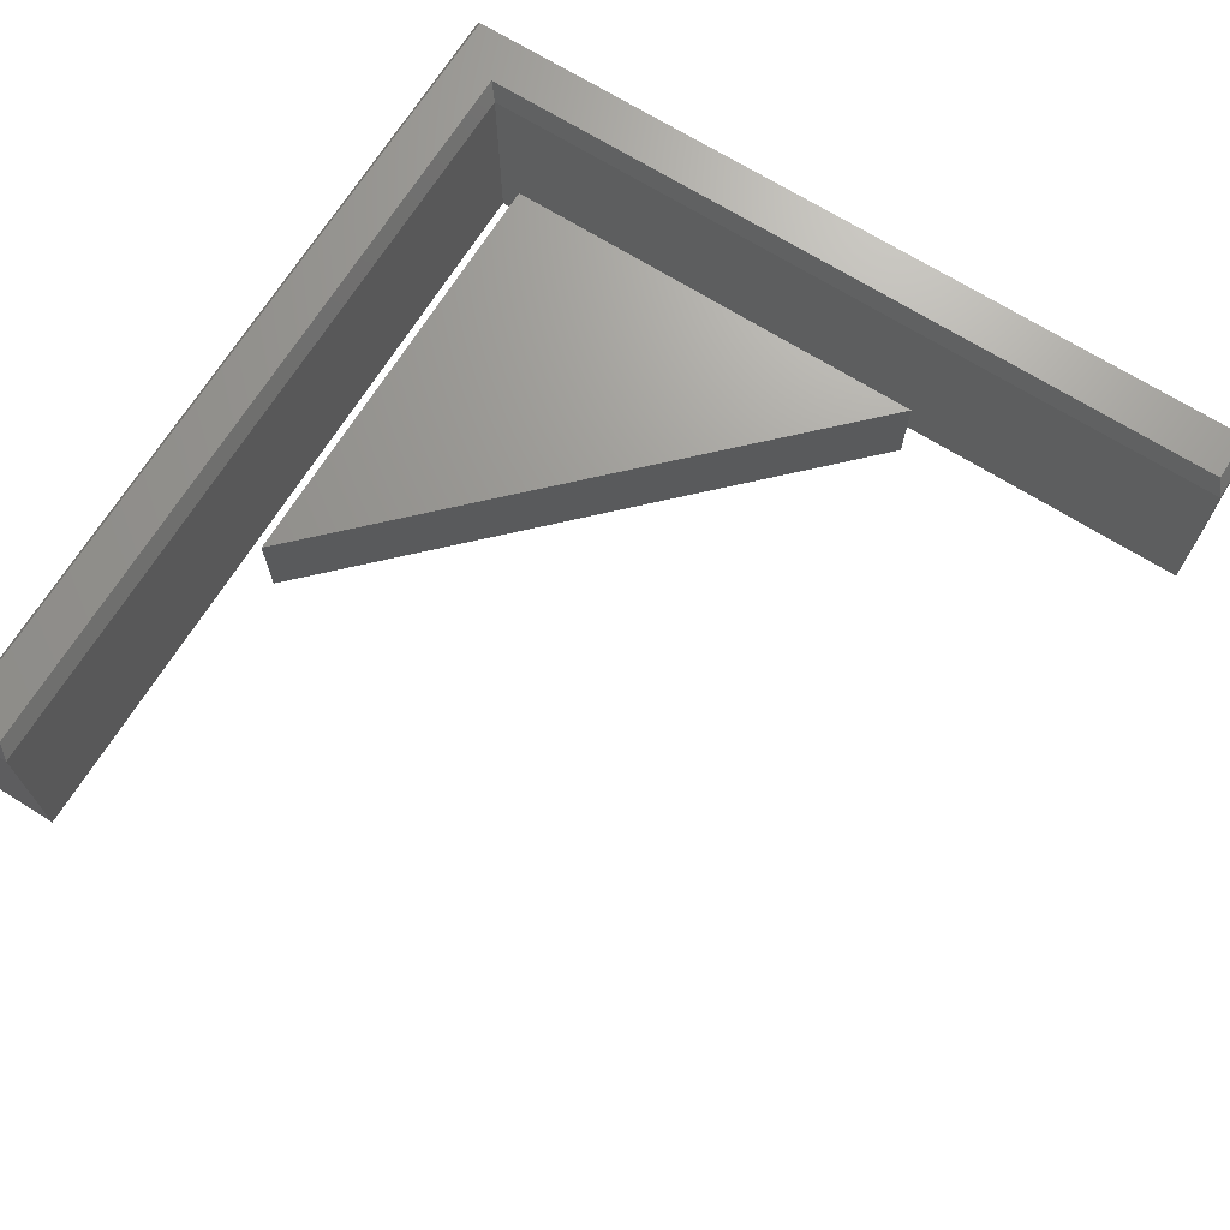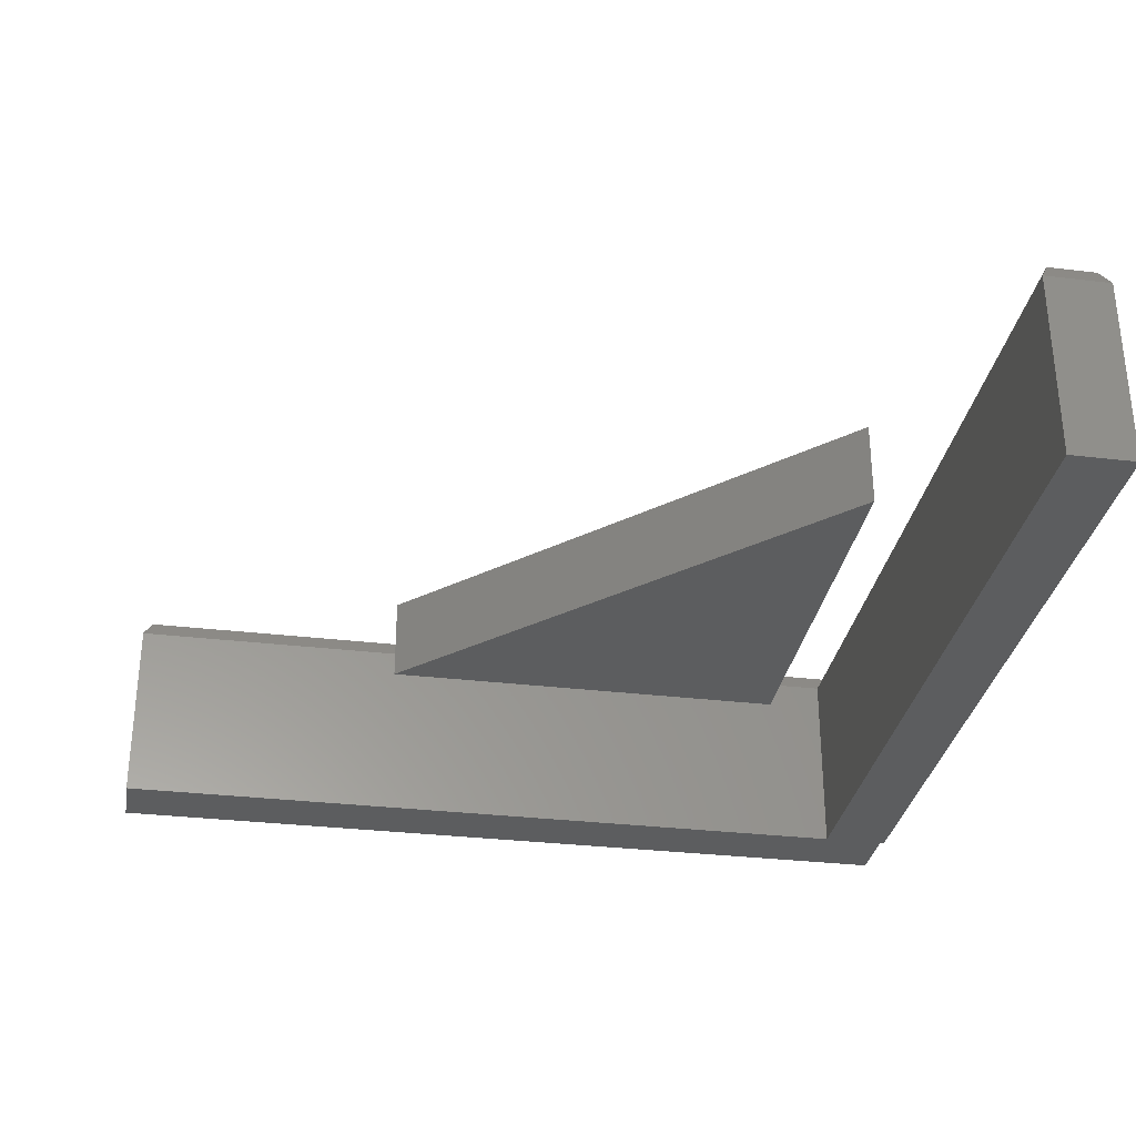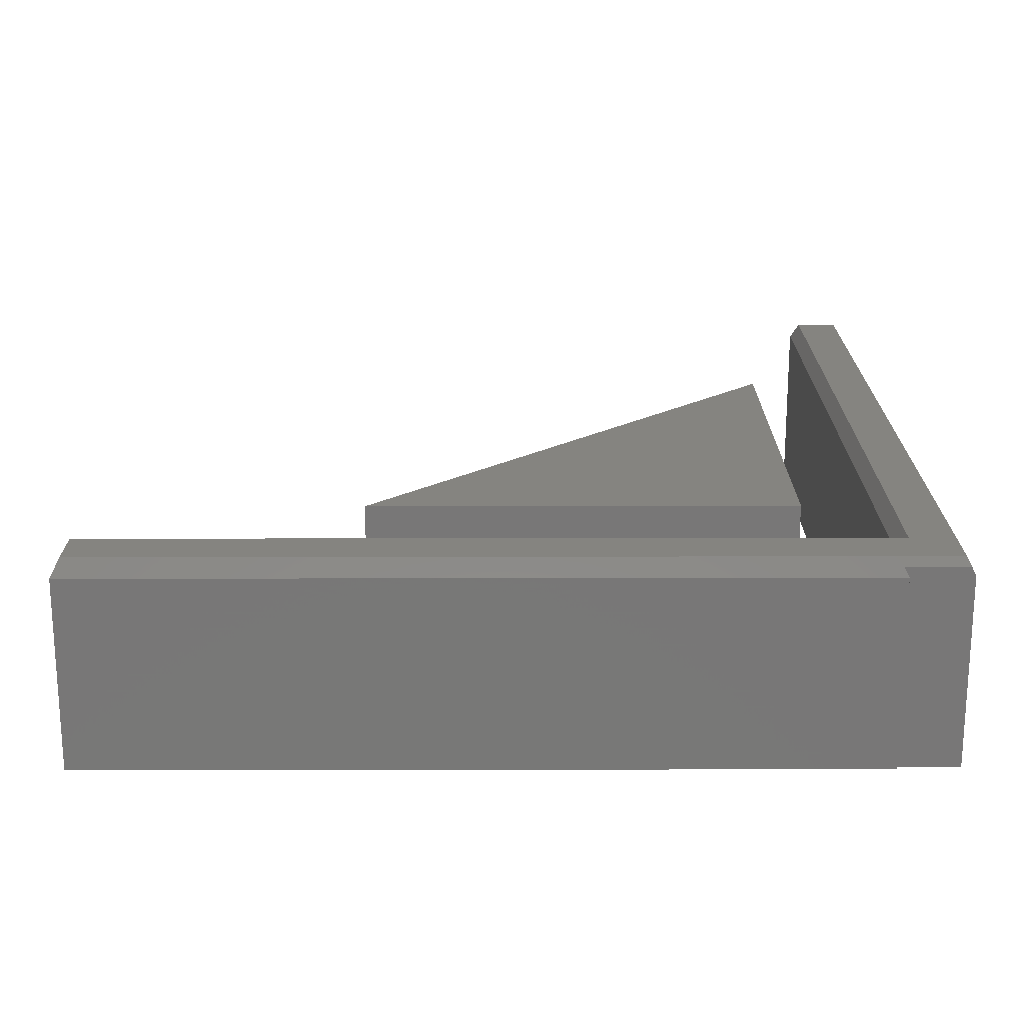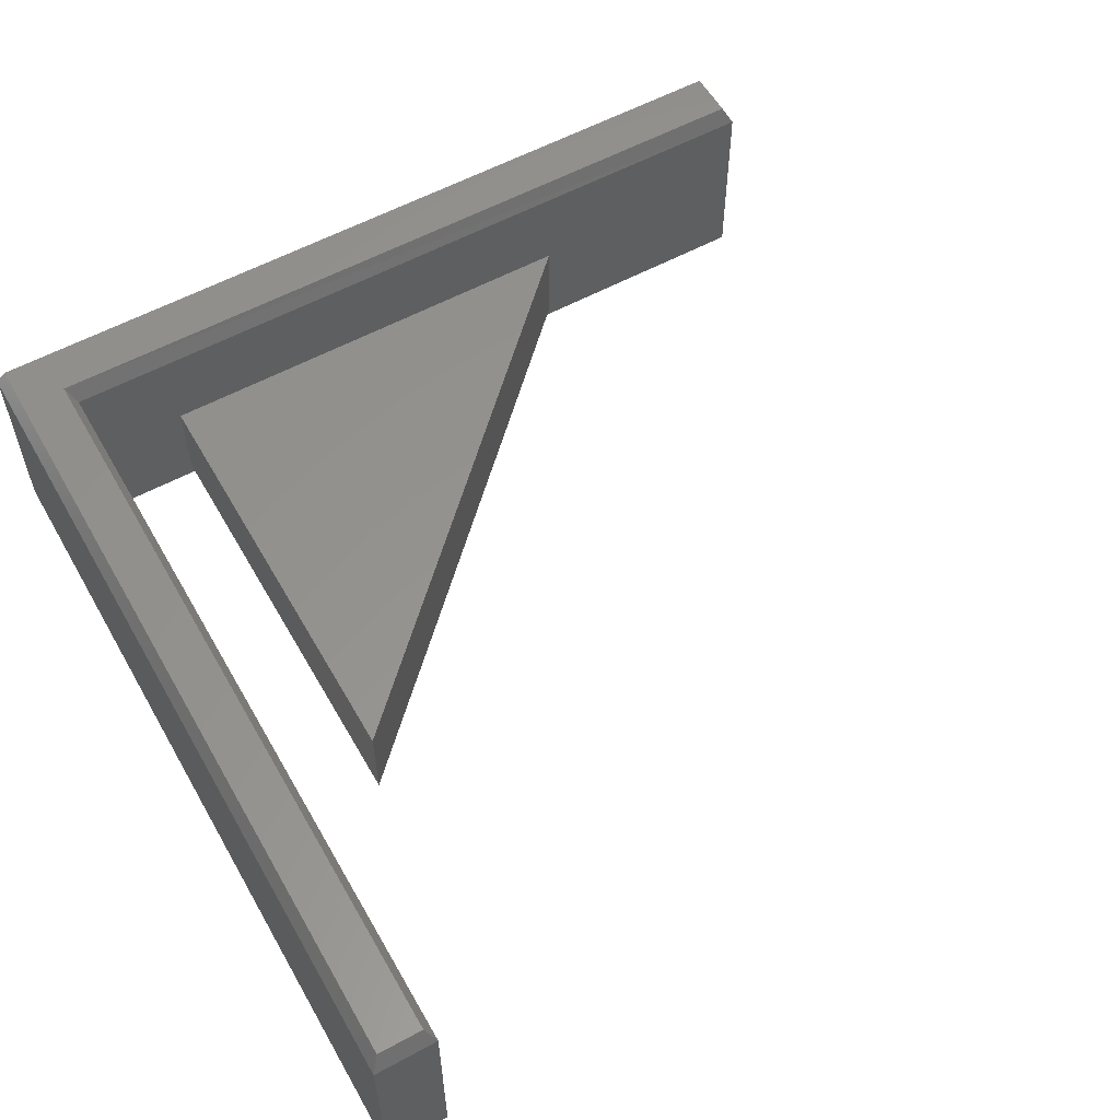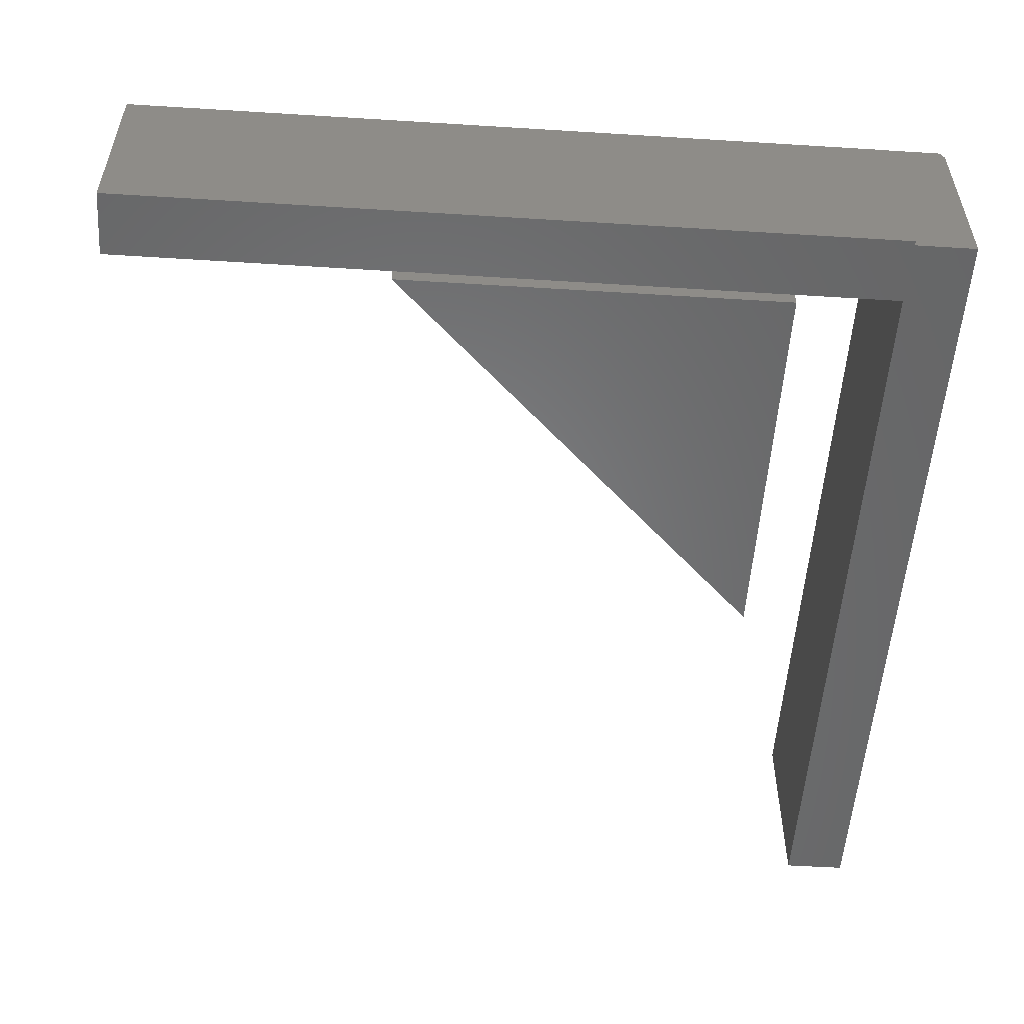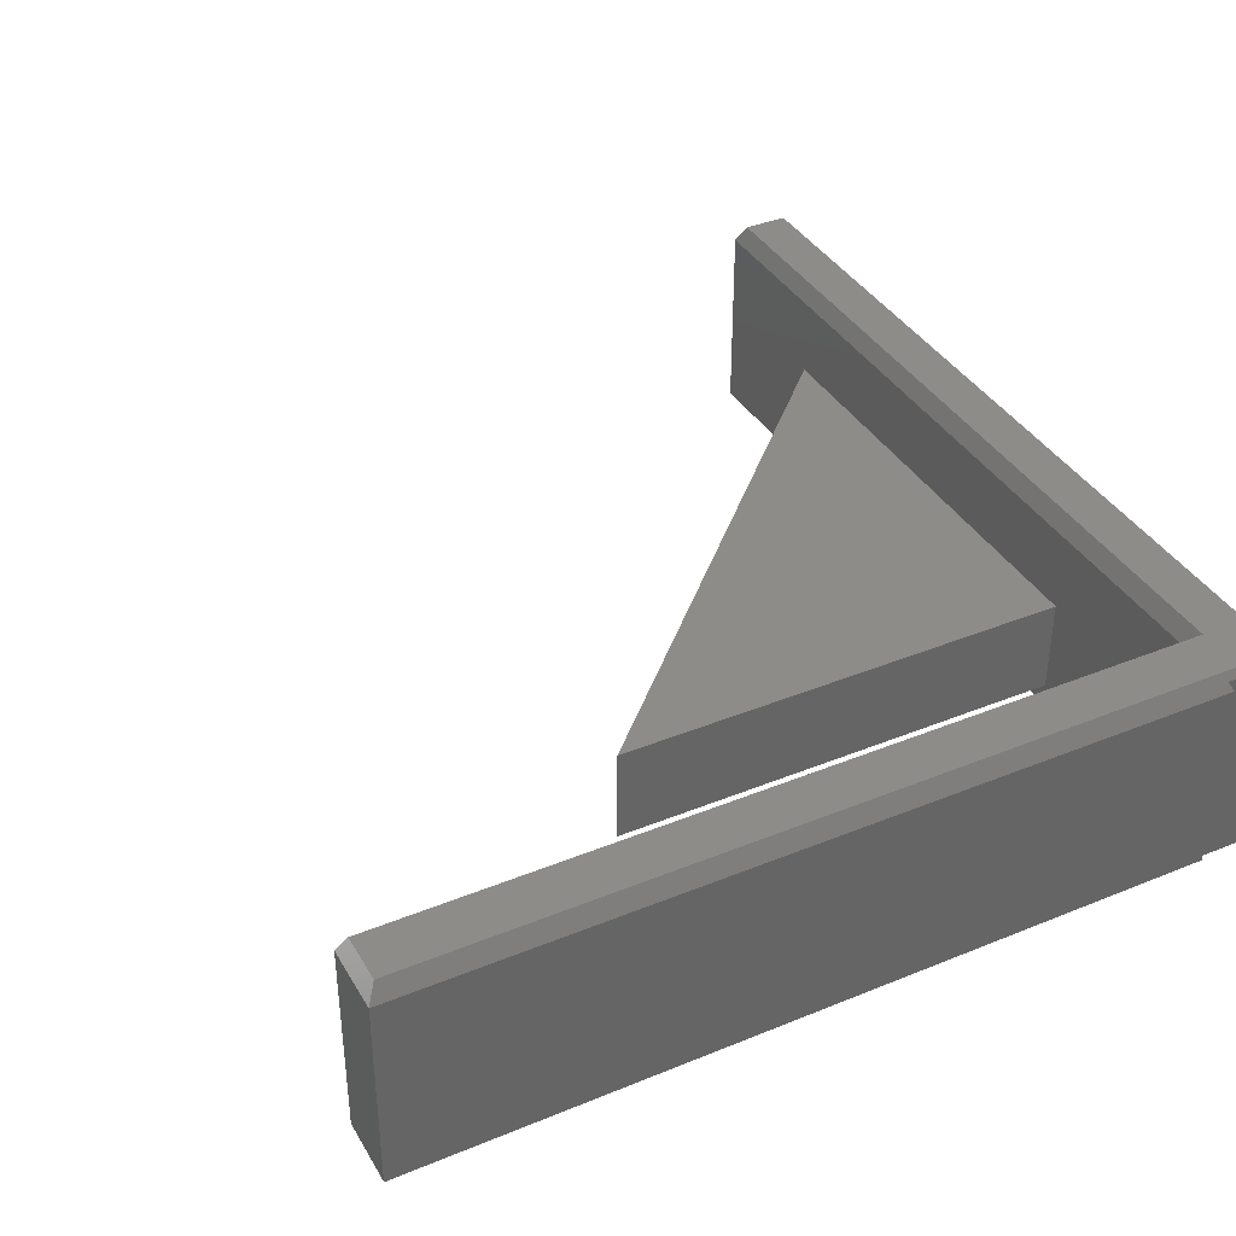
<metadata>
{"format":"stl","ext":"stl","renderer":"f3d","projection":"perspective","resolution":1024,"background":"white","views":[{"elev":69.5,"azim":32.0,"up":"+Z"},{"elev":-31.5,"azim":80.4,"up":"+Z"},{"elev":19.7,"azim":179.8,"up":"+Z"},{"elev":57.3,"azim":-29.5,"up":"+Z"},{"elev":-53.8,"azim":176.2,"up":"+Z"},{"elev":38.1,"azim":152.7,"up":"+Z"}]}
</metadata>
<code>
# stl→obj: 30 verts, 52 faces
v 0.1262 0.6238 0.1094
v 0.503 0.6238 0.1094
v 0.1262 0.247 0.1094
v 0.1262 0.247 0.1875
v 0.503 0.6238 0.1875
v 0.1262 0.6238 0.1875
v 0.05855 0.75 0.1796
v 0.003884 0.75 0.1796
v 0.007812 0.7461 0.1875
v 0.7422 0.7461 0.1875
v 0.75 0.7539 0.1719
v 0.05469 0.7539 0.1719
v 0.007812 0.007812 0.1875
v 0.04745 0.007812 0.1875
v 0.04745 0.7031 0.1875
v 0.7422 0.7031 0.1875
v 0.05526 0.75 0.1719
v 0.05469 0.75 0
v 0 0.75 0
v 0 0.75 0.1719
v 0 0 0.1719
v 0.05526 0 0.1719
v 0 0 0
v 0.75 0.7539 0
v 0.05469 0.7539 0
v 0.75 0.6953 0.1719
v 0.05526 0.6947 0.1719
v 0.05526 0.6947 0
v 0.75 0.6953 0
v 0.05526 0 0
f 1 2 3
f 4 5 6
f 1 3 6
f 6 3 4
f 2 1 5
f 5 1 6
f 3 2 4
f 4 2 5
f 7 8 9
f 7 9 10
f 7 10 11
f 7 11 12
f 13 14 9
f 9 14 15
f 9 15 10
f 10 15 16
f 17 18 19
f 17 19 20
f 17 20 8
f 17 8 7
f 21 22 13
f 13 22 14
f 20 19 21
f 21 19 23
f 8 20 9
f 9 20 21
f 9 21 13
f 12 17 7
f 11 24 12
f 12 24 25
f 26 11 16
f 16 11 10
f 25 18 12
f 12 18 17
f 27 28 26
f 26 28 29
f 22 27 14
f 14 27 15
f 27 26 15
f 15 26 16
f 29 24 26
f 26 24 11
f 22 30 27
f 27 30 28
f 23 30 21
f 21 30 22
f 25 24 18
f 29 28 19
f 29 19 18
f 29 18 24
f 23 19 30
f 30 19 28

</code>
